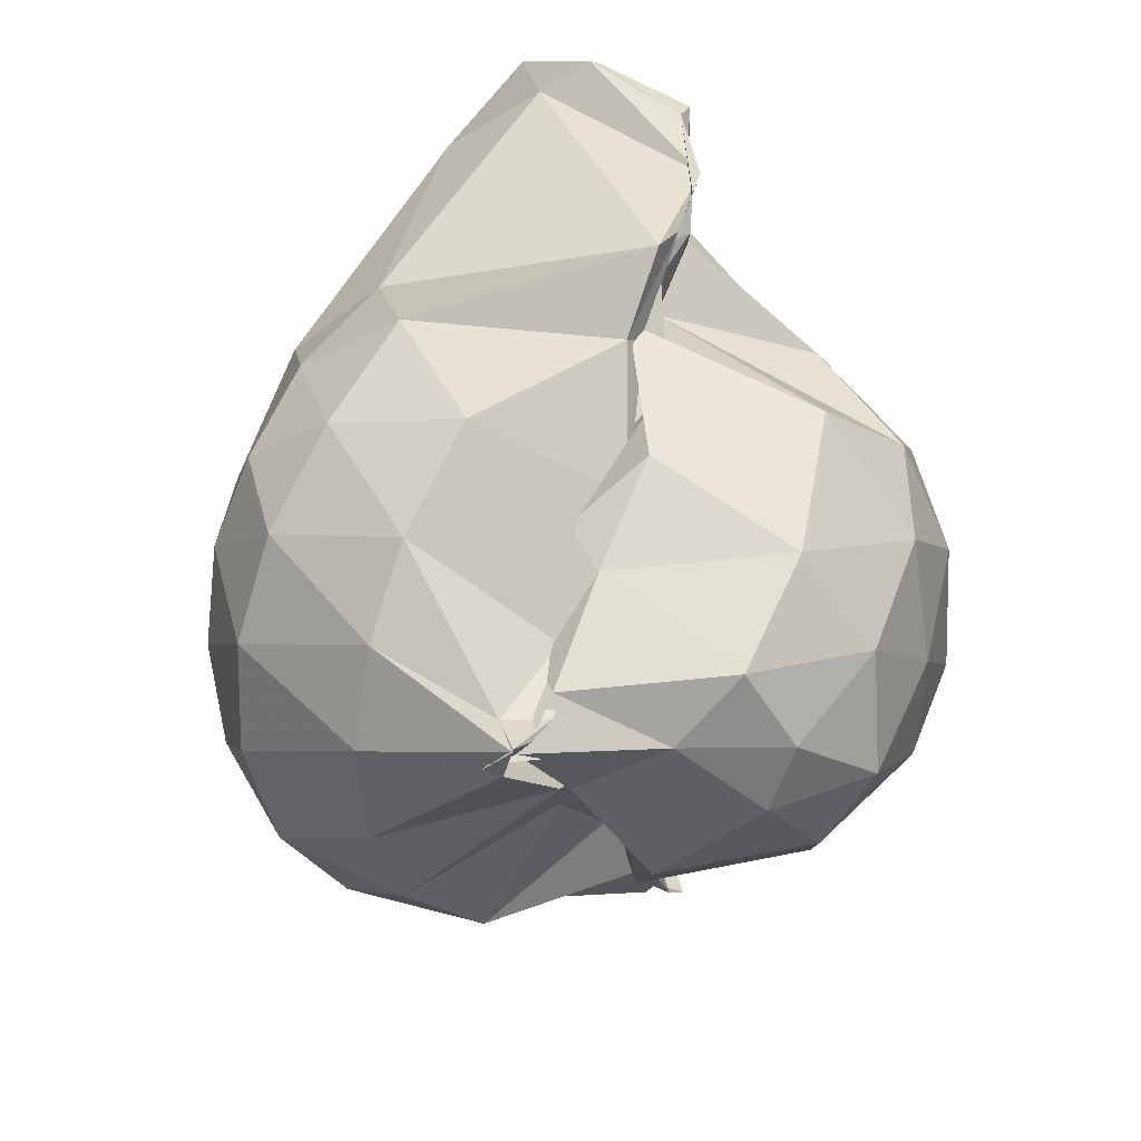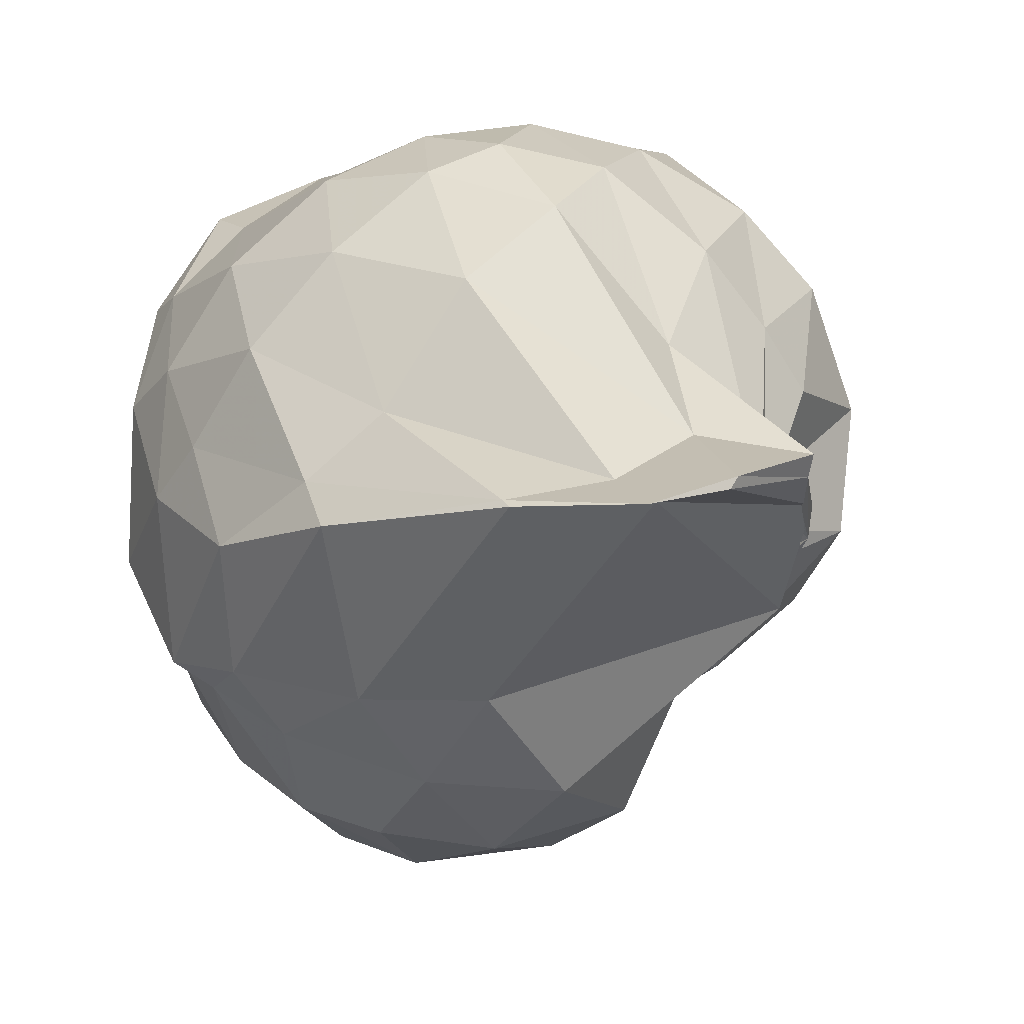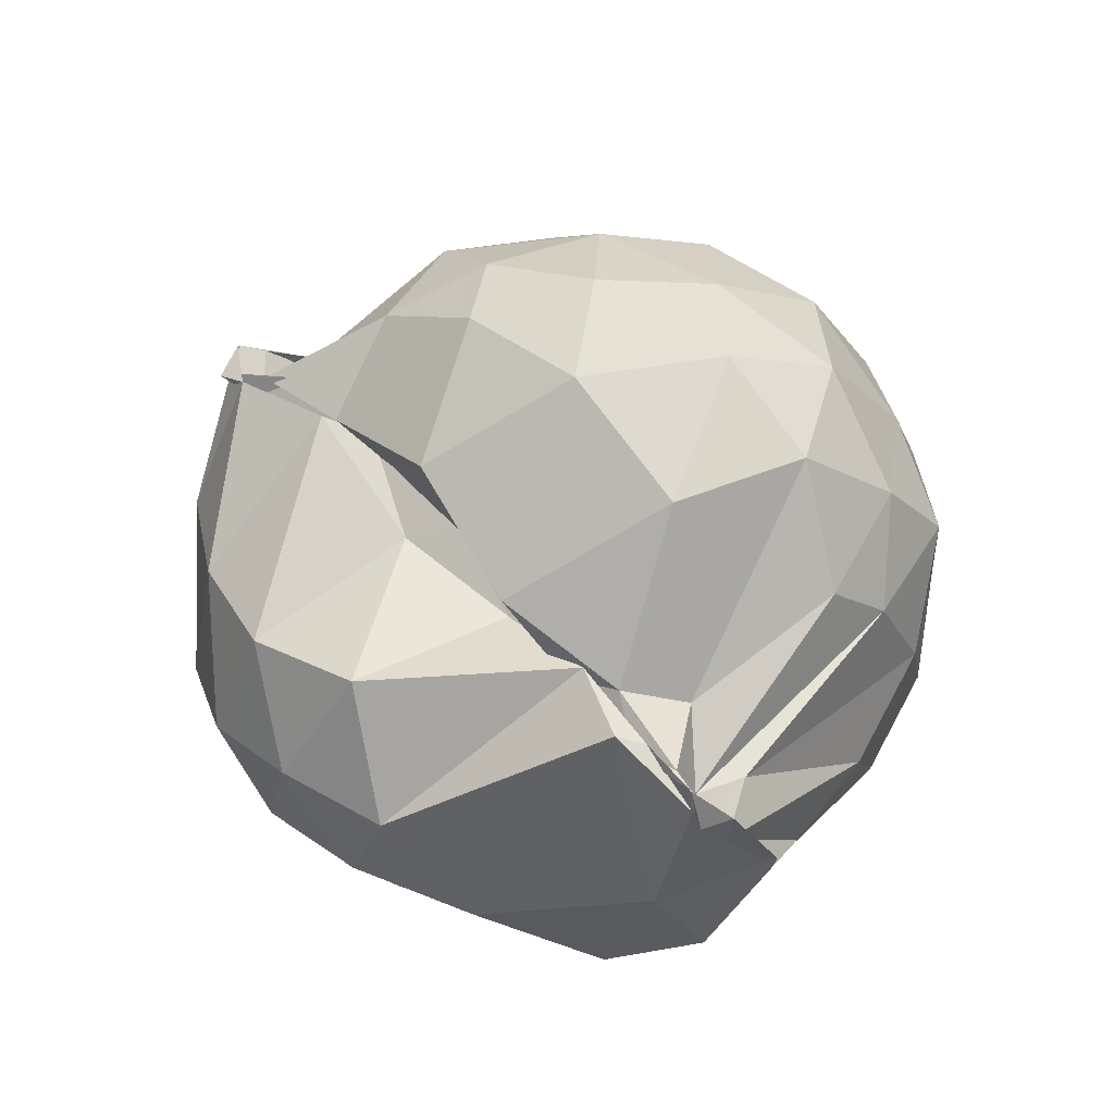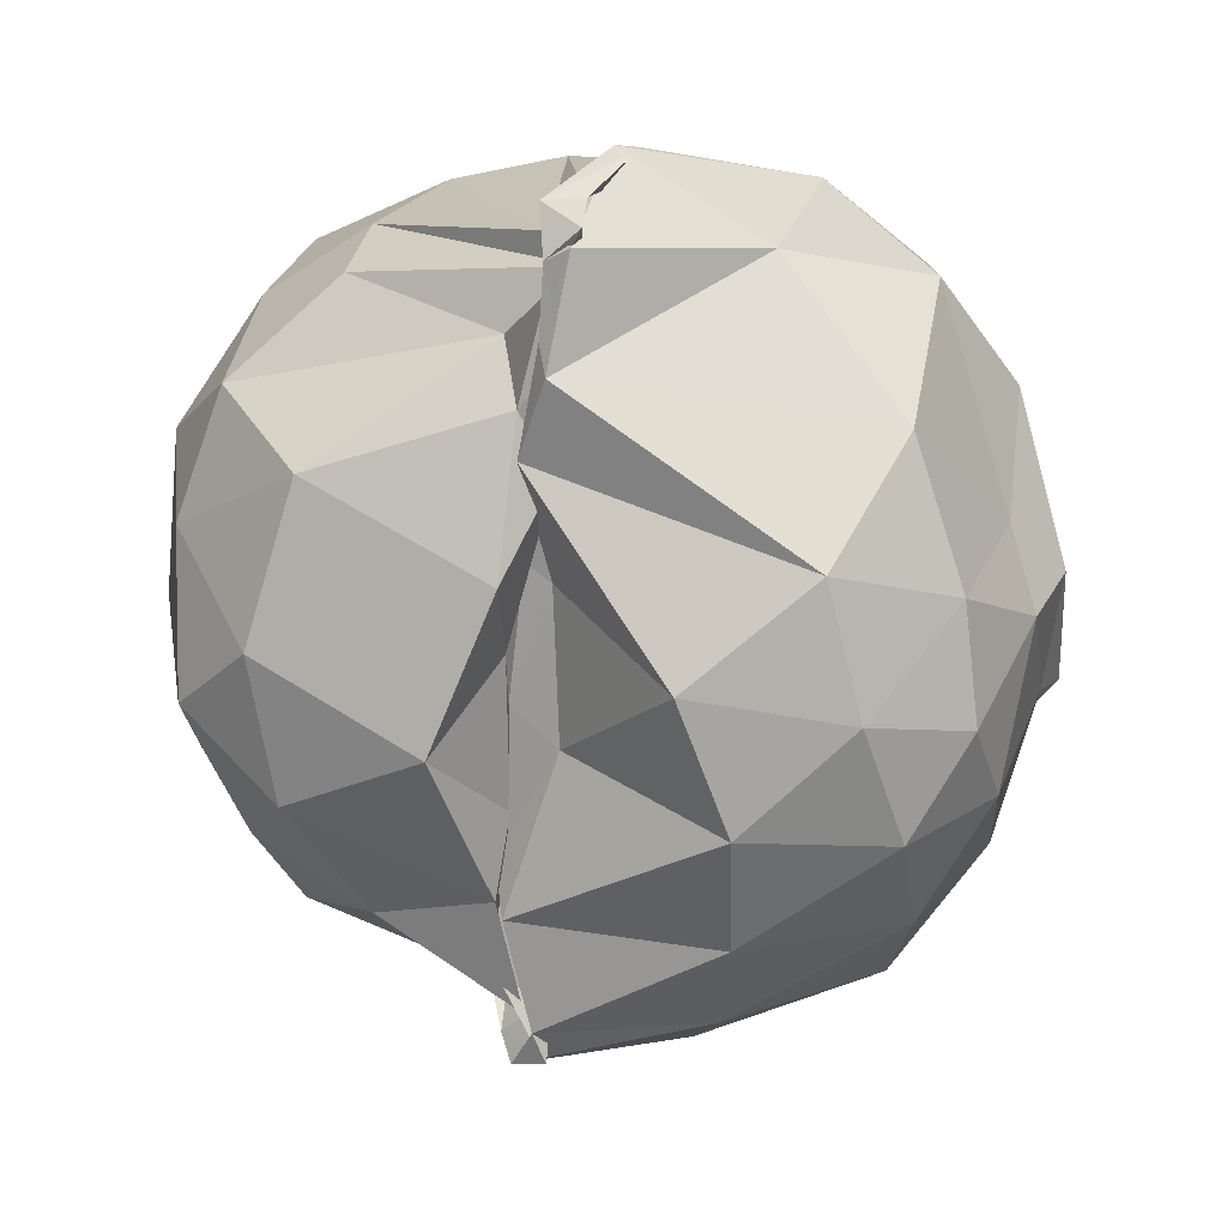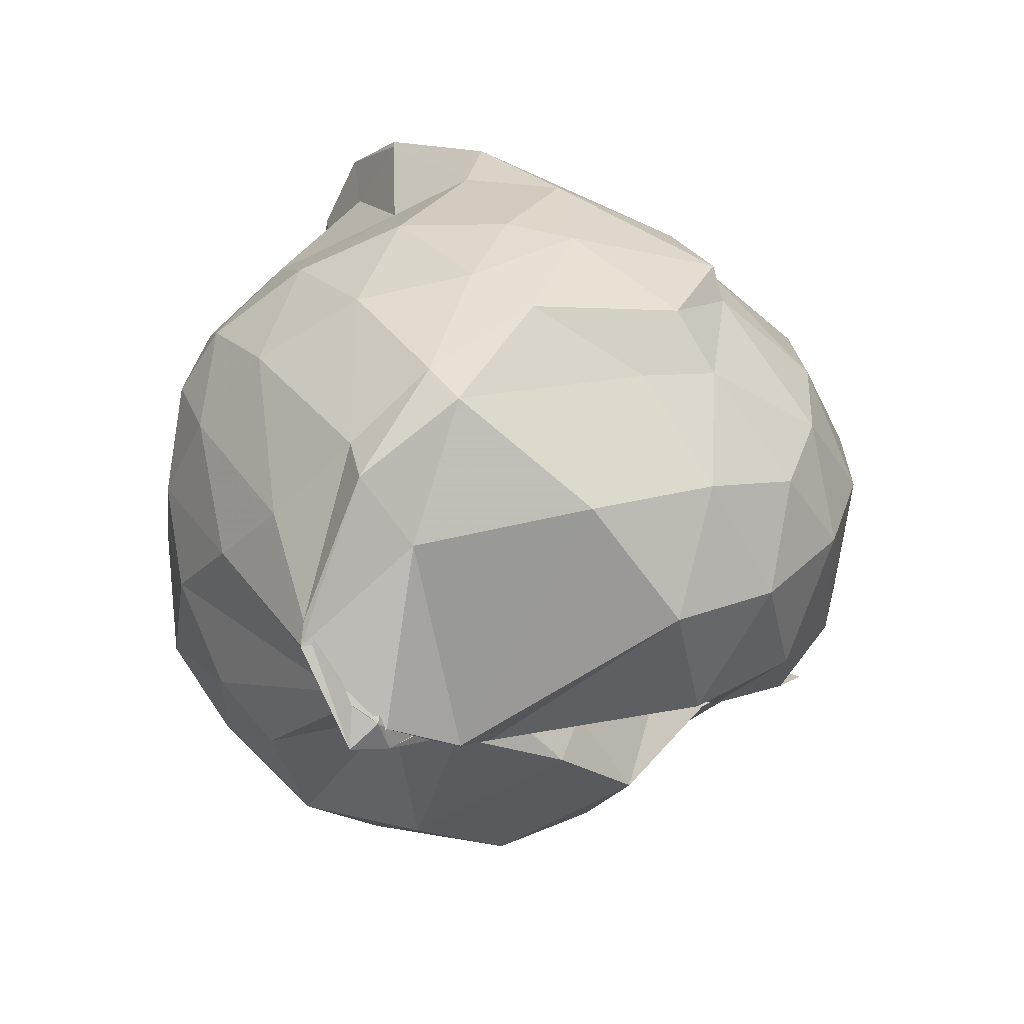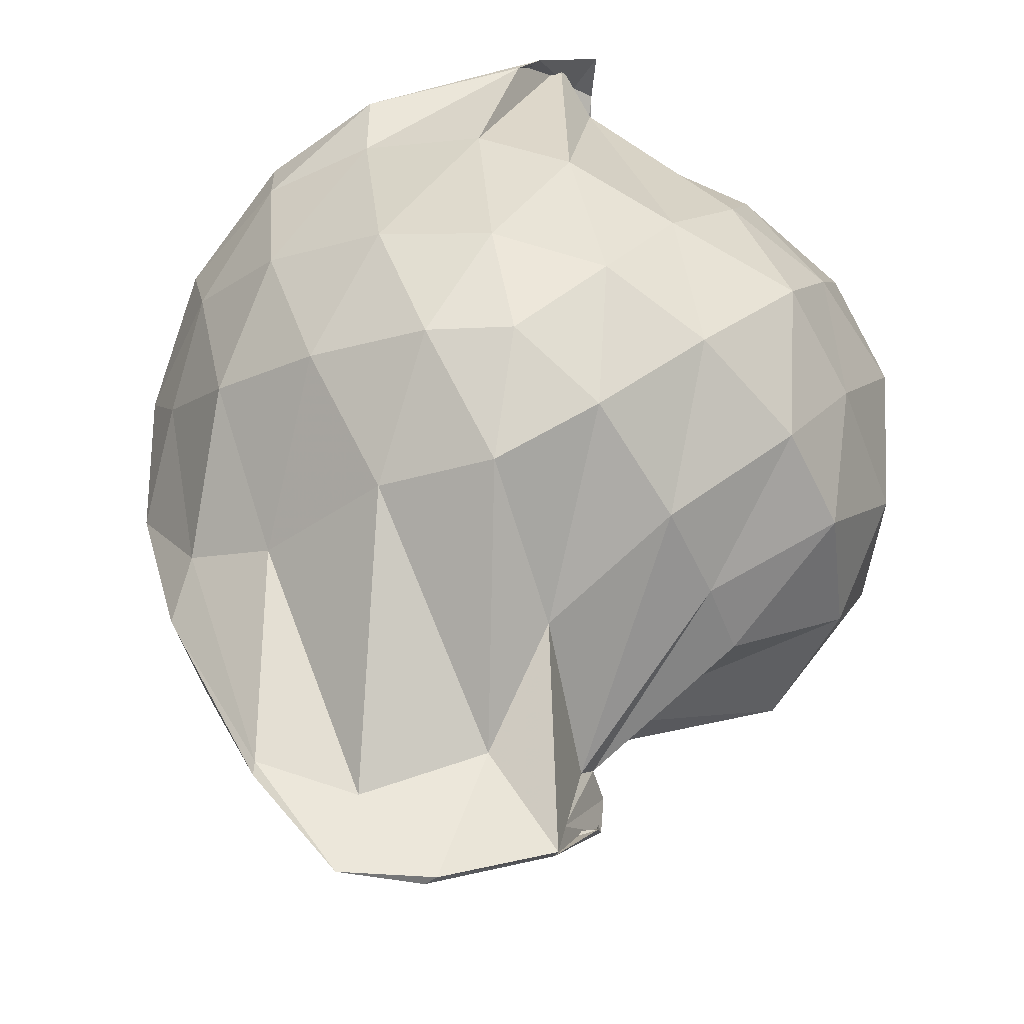
<metadata>
{"format":"obj","ext":"obj","renderer":"f3d","projection":"perspective","resolution":1024,"background":"white","views":[{"elev":26.0,"azim":-160.9,"up":"+Y"},{"elev":31.7,"azim":146.9,"up":"+Z"},{"elev":-55.9,"azim":-115.7,"up":"+Y"},{"elev":-23.7,"azim":-4.2,"up":"+Z"},{"elev":-62.0,"azim":65.1,"up":"+Y"},{"elev":69.2,"azim":179.9,"up":"+Z"}]}
</metadata>
<code>
v -1.818 -0.1634 1.167
v -1.945 -0.1168 -0.7552
v -1.017 -0.2152 0.5906
v -1.089 0.1856 0.6774
v -1.263 0.7064 0.8391
v -1.444 0.961 0.8999
v -1.63 0.9841 0.8844
v -1.903 0.9002 0.7808
v -1.925 0.8263 0.7437
v -1.995 0.6527 0.5593
v -2.315 0.3788 0.6184
v -2.544 0.116 0.7121
v -2.58 -0.1904 0.7411
v -2.543 -0.4874 0.7108
v -2.378 -0.7328 0.6288
v -1.938 -1.031 0.4896
v -1.948 -1.164 0.4912
v -2.026 -1.191 0.5288
v -1.883 -1.074 0.7235
v -1.477 -0.9371 0.7551
v -1.241 -0.7382 0.6879
v -1.084 -0.4655 0.6534
v -0.9519 0.02356 0.472
v -1.045 0.3298 0.6535
v -1.259 0.7373 0.8403
v -1.507 0.9013 0.8537
v -2.002 0.8043 0.6289
v -2.011 0.7859 0.5307
v -2.019 0.6992 0.4907
v -1.96 0.5082 0.4209
v -2.581 0.2499 0.4268
v -2.7 -0.02494 0.4651
v -2.711 -0.3456 0.4776
v -2.608 -0.6145 0.4409
v -2.076 -0.9024 0.4132
v -2.008 -1.072 0.4046
v -2.016 -1.139 0.4338
v -1.967 -1.141 0.462
v -1.572 -0.9765 0.5733
v -1.24 -0.8344 0.6091
v -1.047 -0.5959 0.5059
v -0.9528 -0.2933 0.4361
v -0.955 0.04346 0.14
v -1.091 0.3825 0.2144
v -1.315 0.5665 0.2331
v -1.995 0.7228 0.3159
v -2.011 0.7254 0.4165
v -1.97 0.6874 0.3952
v -1.933 0.5335 0.282
v -2.438 0.4062 0.203
v -2.666 0.1136 0.2041
v -2.718 -0.1905 0.1857
v -2.69 -0.4626 0.2114
v -2.456 -0.7632 0.1788
v -2.051 -0.9232 0.2451
v -1.97 -1.006 0.3154
v -2.017 -1.033 0.3273
v -2.005 -1.03 0.2551
v -1.323 -0.9407 0.2246
v -1.087 -0.6279 0.1919
v -0.9509 -0.4834 0.1578
v -0.9098 -0.1797 0.05512
v -1.032 0.13 -0.01354
v -1.219 0.4488 -0.026
v -1.492 0.6106 -0.0631
v -1.957 0.525 0.1977
v -1.973 0.4941 0.2741
v -2.057 0.4247 0.2053
v -2.105 0.3699 -0.09044
v -2.477 0.2014 -0.1266
v -2.647 -0.03884 -0.08227
v -2.675 -0.3399 -0.1152
v -2.543 -0.5615 -0.1012
v -2.077 -0.7976 -0.05798
v -1.975 -0.839 0.153
v -1.975 -0.885 0.2082
v -2.048 -0.8847 0.1583
v -1.496 -0.9644 -0.08881
v -1.213 -0.7953 -0.04762
v -1.032 -0.5659 0.02178
v -0.9631 -0.2444 0.004911
v -0.9692 -0.09549 0.007913
v -1.182 0.2994 -0.2542
v -1.411 0.4399 -0.3081
v -1.745 0.4936 -0.3009
v -2.043 0.245 -0.05736
v -1.94 0.2608 0.01986
v -1.951 0.2236 -0.2088
v -2.06 0.1715 -0.3112
v -2.422 0.01201 -0.3837
v -2.531 -0.1864 -0.3193
v -2.472 -0.3575 -0.3304
v -2.199 -0.5894 -0.3198
v -2.053 -0.5953 -0.1011
v -2.024 -0.6939 0.04423
v -1.97 -0.6834 0.008069
v -1.76 -0.8448 -0.2825
v -1.413 -0.7997 -0.312
v -1.177 -0.6608 -0.2566
v -1.101 -0.4495 -0.303
v -1.07 -0.1843 -0.3047
v -1.099 0.07576 -0.2923
v -1.152 -0.1662 0.8276
v -1.273 0.2155 0.8083
v -1.486 0.7841 0.8535
v -1.656 0.9735 0.901
v -1.91 0.9047 0.8371
v -1.966 0.6733 0.6141
v -2.253 0.2985 0.7684
v -2.434 -0.02435 0.8917
v -2.447 -0.3673 0.9114
v -2.329 -0.6331 0.7965
v -2.006 -0.9983 0.5807
v -1.937 -1.15 0.5642
v -1.832 -1.044 0.7394
v -1.472 -0.7988 0.7885
v -1.265 -0.4612 0.8806
v -1.371 -0.1646 1.011
v -1.527 0.1506 1.034
v -1.761 0.6844 0.8238
v -1.892 0.4107 0.8809
v -2.158 0.1861 0.9464
v -2.235 -0.1889 1.041
v -2.176 -0.5023 0.985
v -1.946 -0.6804 0.9409
v -1.738 -0.7766 0.8786
v -1.519 -0.4481 1.04
v -1.627 -0.1666 1.143
v -1.776 0.1295 1.136
v -1.999 -0.002616 1.124
v -2.02 -0.3361 1.105
v -1.77 -0.4177 1.102
v -1.325 0.2187 -0.464
v -1.678 0.2884 -0.5179
v -2.004 0.03233 -0.4161
v -2.035 0.02987 -0.3246
v -1.971 -0.008718 -0.4676
v -2.035 -0.01634 -0.5514
v -2.288 -0.1537 -0.4686
v -2.055 -0.2935 -0.4882
v -2.03 -0.3563 -0.3268
v -2.042 -0.5024 -0.1637
v -1.944 -0.4882 -0.2492
v -1.641 -0.6644 -0.4894
v -1.309 -0.5859 -0.4605
v -1.254 -0.3262 -0.5231
v -1.264 -0.03954 -0.5276
v -1.64 0.07431 -0.6378
v -1.947 -0.04858 -0.6522
v -2.049 -0.05924 -0.5891
v -2.031 -0.07282 -0.6785
v -1.988 -0.122 -0.6589
v -2.054 -0.1637 -0.5741
v -2.057 -0.2913 -0.395
v -2.04 -0.2771 -0.5195
v -1.618 -0.4316 -0.6216
v -1.617 -0.1717 -0.6822
v -2.011 -0.06754 -0.7428
v -2.012 -0.0621 -0.7383
v -1.962 -0.1127 -0.7297
v -1.938 -0.1363 -0.6626
v -1.975 -0.155 -0.706
f 3 23 4
f 4 23 24
f 4 24 5
f 5 24 25
f 5 25 6
f 6 25 26
f 6 26 7
f 7 26 27
f 7 27 8
f 8 27 28
f 8 28 9
f 9 28 29
f 9 29 10
f 10 29 30
f 10 30 11
f 11 30 31
f 11 31 12
f 12 31 32
f 12 32 13
f 13 32 33
f 13 33 14
f 14 33 34
f 14 34 15
f 15 34 35
f 15 35 16
f 16 35 36
f 16 36 17
f 17 36 37
f 17 37 18
f 18 37 38
f 18 38 19
f 19 38 39
f 19 39 20
f 20 39 40
f 20 40 21
f 21 40 41
f 21 41 22
f 22 41 42
f 22 42 3
f 3 42 23
f 23 43 24
f 24 43 44
f 24 44 25
f 25 44 45
f 25 45 26
f 26 45 46
f 26 46 27
f 27 46 47
f 27 47 28
f 28 47 48
f 28 48 29
f 29 48 49
f 29 49 30
f 30 49 50
f 30 50 31
f 31 50 51
f 31 51 32
f 32 51 52
f 32 52 33
f 33 52 53
f 33 53 34
f 34 53 54
f 34 54 35
f 35 54 55
f 35 55 36
f 36 55 56
f 36 56 37
f 37 56 57
f 37 57 38
f 38 57 58
f 38 58 39
f 39 58 59
f 39 59 40
f 40 59 60
f 40 60 41
f 41 60 61
f 41 61 42
f 42 61 62
f 42 62 23
f 23 62 43
f 43 63 44
f 44 63 64
f 44 64 45
f 45 64 65
f 45 65 46
f 46 65 66
f 46 66 47
f 47 66 67
f 47 67 48
f 48 67 68
f 48 68 49
f 49 68 69
f 49 69 50
f 50 69 70
f 50 70 51
f 51 70 71
f 51 71 52
f 52 71 72
f 52 72 53
f 53 72 73
f 53 73 54
f 54 73 74
f 54 74 55
f 55 74 75
f 55 75 56
f 56 75 76
f 56 76 57
f 57 76 77
f 57 77 58
f 58 77 78
f 58 78 59
f 59 78 79
f 59 79 60
f 60 79 80
f 60 80 61
f 61 80 81
f 61 81 62
f 62 81 82
f 62 82 43
f 43 82 63
f 63 83 64
f 64 83 84
f 64 84 65
f 65 84 85
f 65 85 66
f 66 85 86
f 66 86 67
f 67 86 87
f 67 87 68
f 68 87 88
f 68 88 69
f 69 88 89
f 69 89 70
f 70 89 90
f 70 90 71
f 71 90 91
f 71 91 72
f 72 91 92
f 72 92 73
f 73 92 93
f 73 93 74
f 74 93 94
f 74 94 75
f 75 94 95
f 75 95 76
f 76 95 96
f 76 96 77
f 77 96 97
f 77 97 78
f 78 97 98
f 78 98 79
f 79 98 99
f 79 99 80
f 80 99 100
f 80 100 81
f 81 100 101
f 81 101 82
f 82 101 102
f 82 102 63
f 63 102 83
f 103 104 118
f 104 119 118
f 104 105 119
f 105 120 119
f 105 106 120
f 106 107 120
f 107 121 120
f 107 108 121
f 108 122 121
f 108 109 122
f 109 110 122
f 110 123 122
f 110 111 123
f 111 124 123
f 111 112 124
f 112 113 124
f 113 125 124
f 113 114 125
f 114 126 125
f 114 115 126
f 115 116 126
f 116 127 126
f 116 117 127
f 117 118 127
f 117 103 118
f 118 119 128
f 119 129 128
f 119 120 129
f 120 121 129
f 121 130 129
f 121 122 130
f 122 123 130
f 123 131 130
f 123 124 131
f 124 125 131
f 125 132 131
f 125 126 132
f 126 127 132
f 127 128 132
f 127 118 128
f 133 148 134
f 134 148 149
f 134 149 135
f 135 149 150
f 135 150 136
f 136 150 137
f 137 150 151
f 137 151 138
f 138 151 152
f 138 152 139
f 139 152 140
f 140 152 153
f 140 153 141
f 141 153 154
f 141 154 142
f 142 154 143
f 143 154 155
f 143 155 144
f 144 155 156
f 144 156 145
f 145 156 146
f 146 156 157
f 146 157 147
f 147 157 148
f 147 148 133
f 148 158 149
f 149 158 159
f 149 159 150
f 150 159 151
f 151 159 160
f 151 160 152
f 152 160 153
f 153 160 161
f 153 161 154
f 154 161 155
f 155 161 162
f 155 162 156
f 156 162 157
f 157 162 158
f 157 158 148
f 3 4 103
f 103 4 104
f 4 5 104
f 104 5 105
f 5 6 105
f 105 6 106
f 6 7 106
f 7 8 106
f 106 8 107
f 8 9 107
f 107 9 108
f 9 10 108
f 108 10 109
f 10 11 109
f 11 12 109
f 109 12 110
f 12 13 110
f 110 13 111
f 13 14 111
f 111 14 112
f 14 15 112
f 15 16 112
f 112 16 113
f 16 17 113
f 113 17 114
f 17 18 114
f 114 18 115
f 18 19 115
f 19 20 115
f 115 20 116
f 20 21 116
f 116 21 117
f 21 22 117
f 117 22 103
f 22 3 103
f 83 133 84
f 84 133 134
f 84 134 85
f 85 134 135
f 85 135 86
f 86 135 136
f 86 136 87
f 87 136 88
f 88 136 137
f 88 137 89
f 89 137 138
f 89 138 90
f 90 138 139
f 90 139 91
f 91 139 92
f 92 139 140
f 92 140 93
f 93 140 141
f 93 141 94
f 94 141 142
f 94 142 95
f 95 142 96
f 96 142 143
f 96 143 97
f 97 143 144
f 97 144 98
f 98 144 145
f 98 145 99
f 99 145 100
f 100 145 146
f 100 146 101
f 101 146 147
f 101 147 102
f 102 147 133
f 102 133 83
f 128 129 1
f 129 130 1
f 130 131 1
f 131 132 1
f 132 128 1
f 159 158 2
f 160 159 2
f 161 160 2
f 162 161 2
f 158 162 2

</code>
